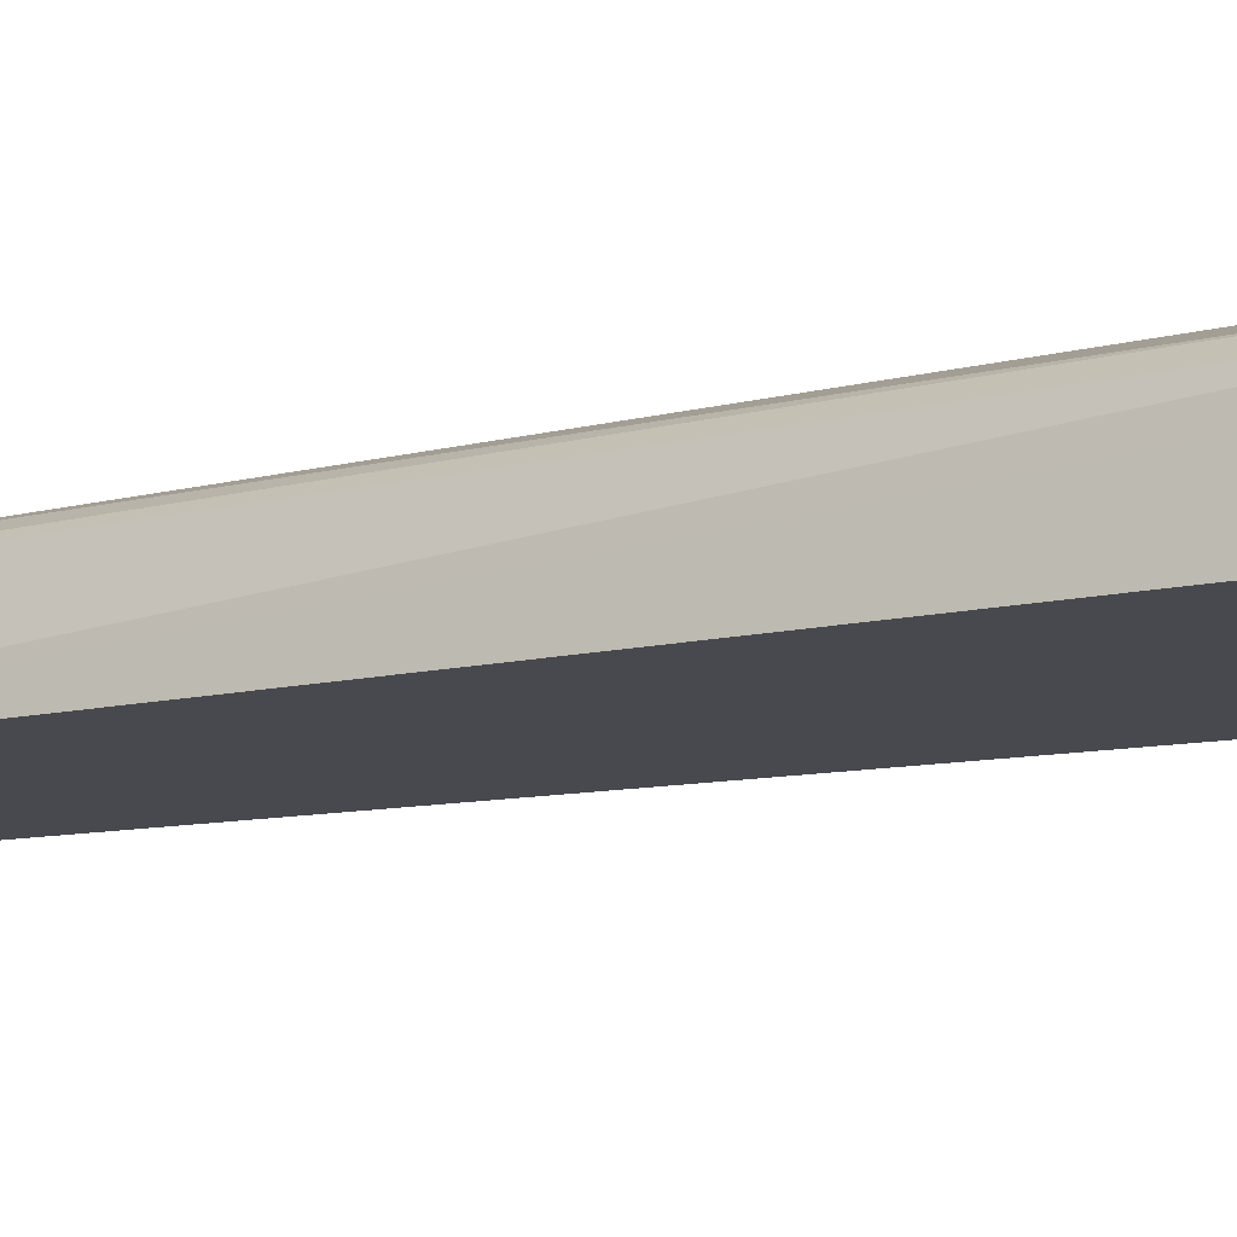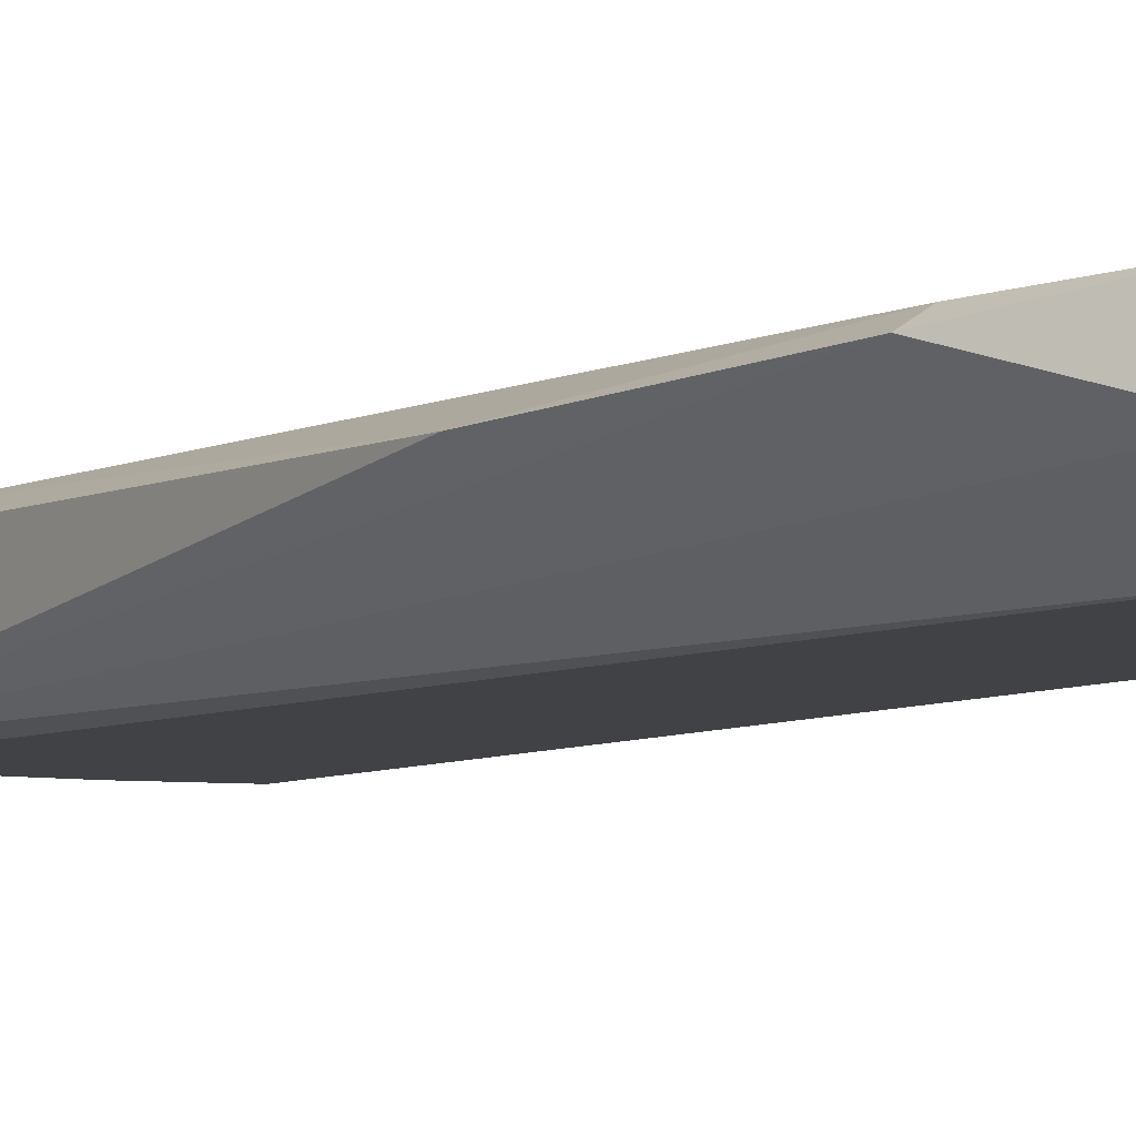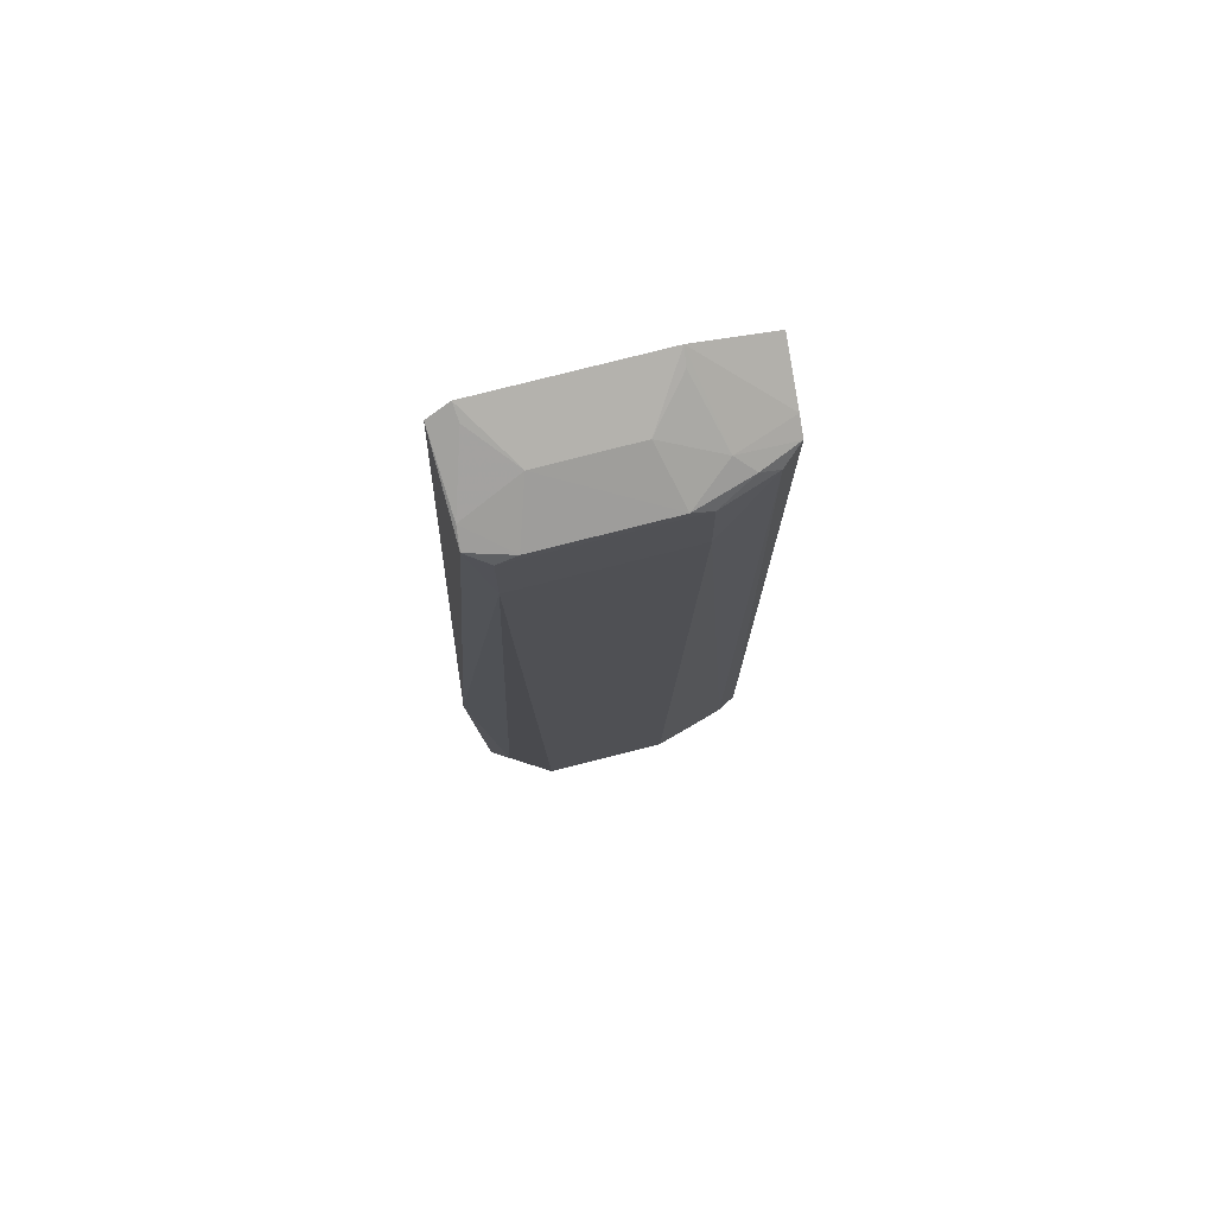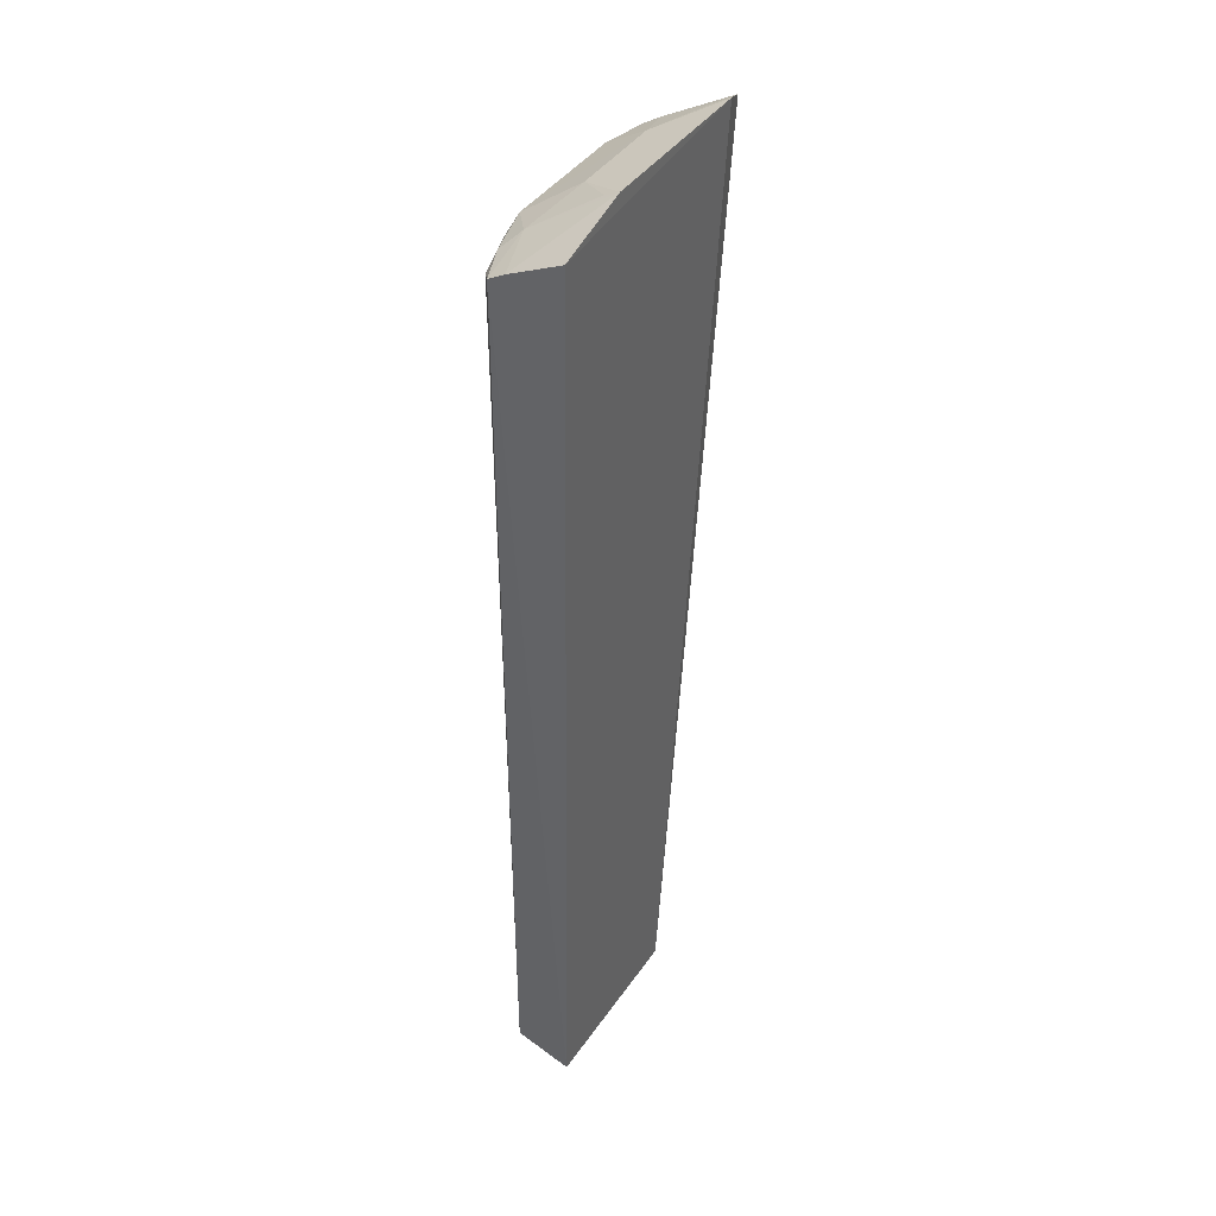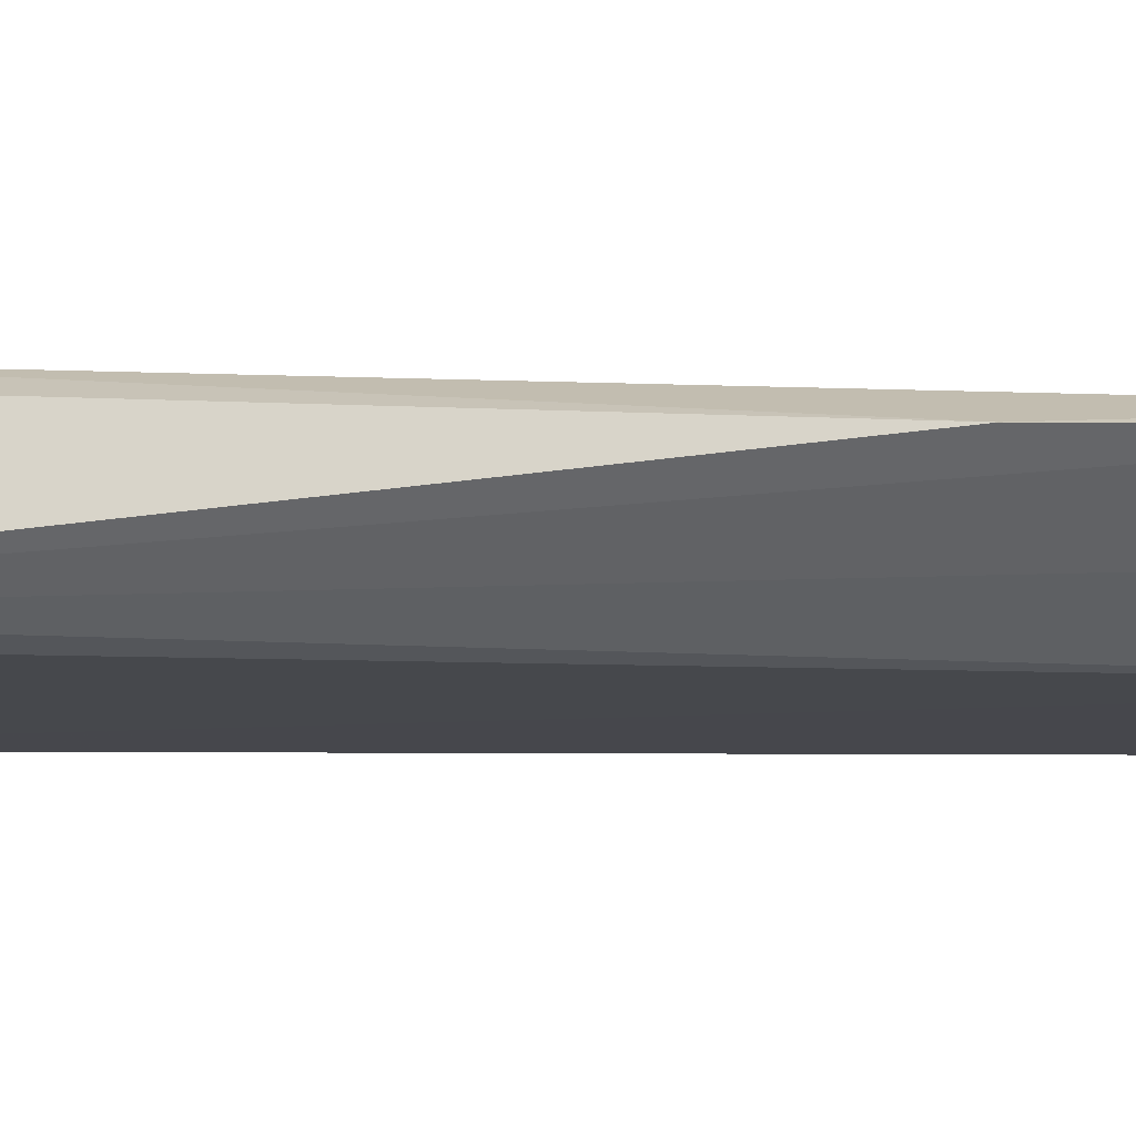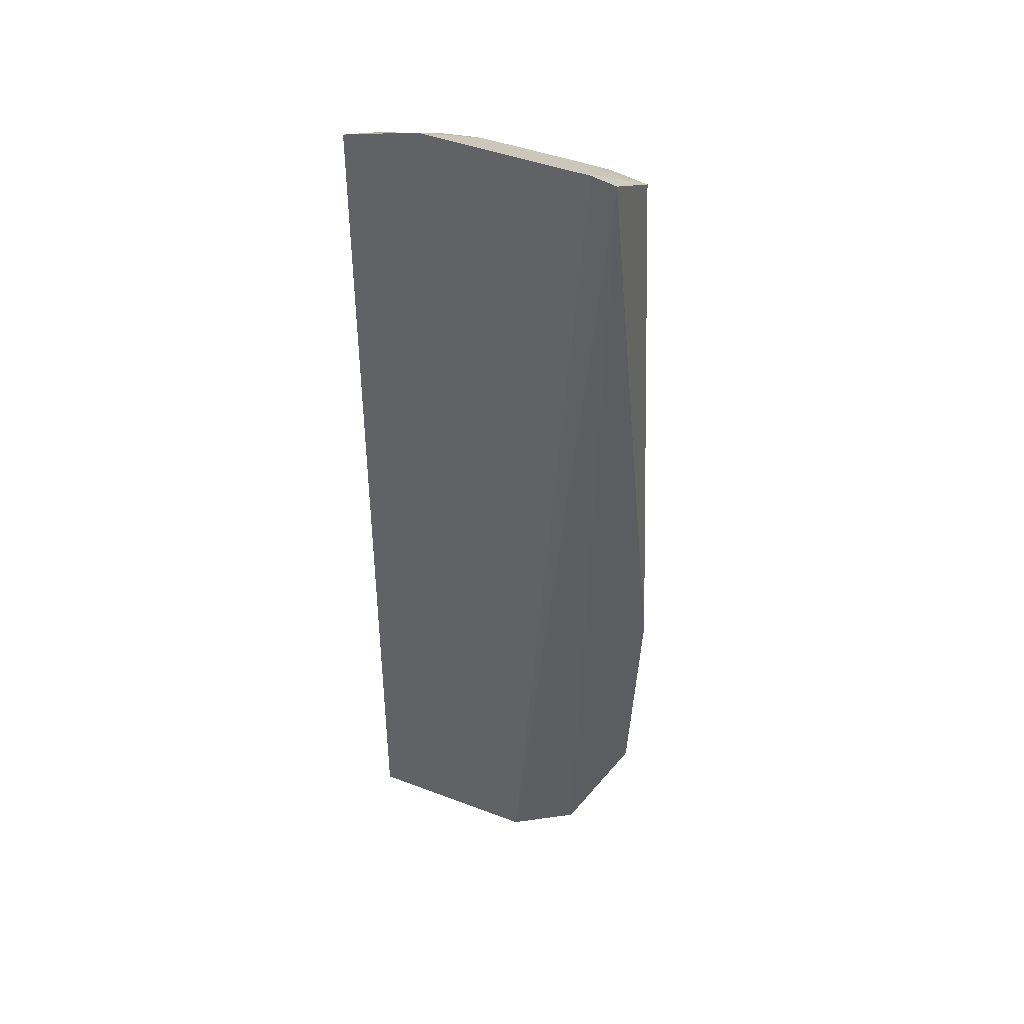
<metadata>
{"format":"obj","ext":"obj","renderer":"f3d","projection":"perspective","resolution":1024,"background":"white","views":[{"elev":-12.9,"azim":-60.2,"up":"+Y"},{"elev":-6.1,"azim":145.6,"up":"+Y"},{"elev":75.8,"azim":165.5,"up":"+Z"},{"elev":41.6,"azim":-58.5,"up":"+Z"},{"elev":-11.1,"azim":85.8,"up":"+Y"},{"elev":43.4,"azim":24.2,"up":"+Z"}]}
</metadata>
<code>
v 0.07205 0.1376 0.3203
v 0.1045 0.2092 -0.4087
v 0.08884 0.2156 0.2709
v -0.06889 0.2262 0.2612
v -0.1394 0.1456 -0.4997
v 0.05402 0.2247 -0.4961
v -0.03877 0.1835 0.2985
v 0.1161 0.2042 -0.2109
v 0.009262 0.1456 -0.4997
v 0.07105 0.2268 0.1971
v -0.1147 0.2084 -0.4885
v 0.03951 0.1835 0.2983
v -0.05227 0.2258 0.2693
v -0.1346 0.1377 0.3027
v 0.09073 0.1429 0.3129
v 0.05882 0.1786 -0.4997
v 0.08957 0.2186 -0.4091
v -0.06918 0.2274 0.1971
v -0.09954 0.2117 -0.4969
v -0.07015 0.1379 0.3207
v 0.08715 0.2003 0.2812
v 0.07077 0.2257 0.261
v 0.05419 0.2254 0.2691
v -0.1317 0.1983 0.2707
v -0.1317 0.1984 -0.4969
v -0.05212 0.2251 -0.4963
v 0.07045 0.1503 0.3135
v -0.1157 0.2107 0.2613
v -0.1324 0.1837 0.2794
v -0.08525 0.2005 0.2816
v -0.09954 0.2117 0.2706
v -0.06856 0.1505 0.3139
f 10 3 8
f 13 7 12
f 14 9 1
f 14 5 9
f 15 8 3
f 15 1 9
f 15 2 8
f 16 6 2
f 16 15 9
f 16 2 15
f 16 9 5
f 17 2 6
f 17 6 10
f 17 10 8
f 17 8 2
f 18 10 6
f 19 16 5
f 20 12 7
f 20 1 12
f 20 14 1
f 21 15 3
f 22 18 4
f 22 10 18
f 22 3 10
f 23 13 12
f 23 3 22
f 23 22 4
f 23 4 13
f 23 21 3
f 23 12 21
f 25 19 5
f 25 11 19
f 25 5 24
f 26 6 16
f 26 16 19
f 26 18 6
f 26 19 11
f 26 11 18
f 27 21 12
f 27 12 1
f 27 1 15
f 27 15 21
f 28 18 11
f 28 25 24
f 28 11 25
f 28 4 18
f 29 14 20
f 29 24 5
f 29 5 14
f 30 7 13
f 30 29 20
f 30 24 29
f 31 28 24
f 31 13 4
f 31 4 28
f 31 30 13
f 31 24 30
f 32 30 20
f 32 20 7
f 32 7 30

</code>
